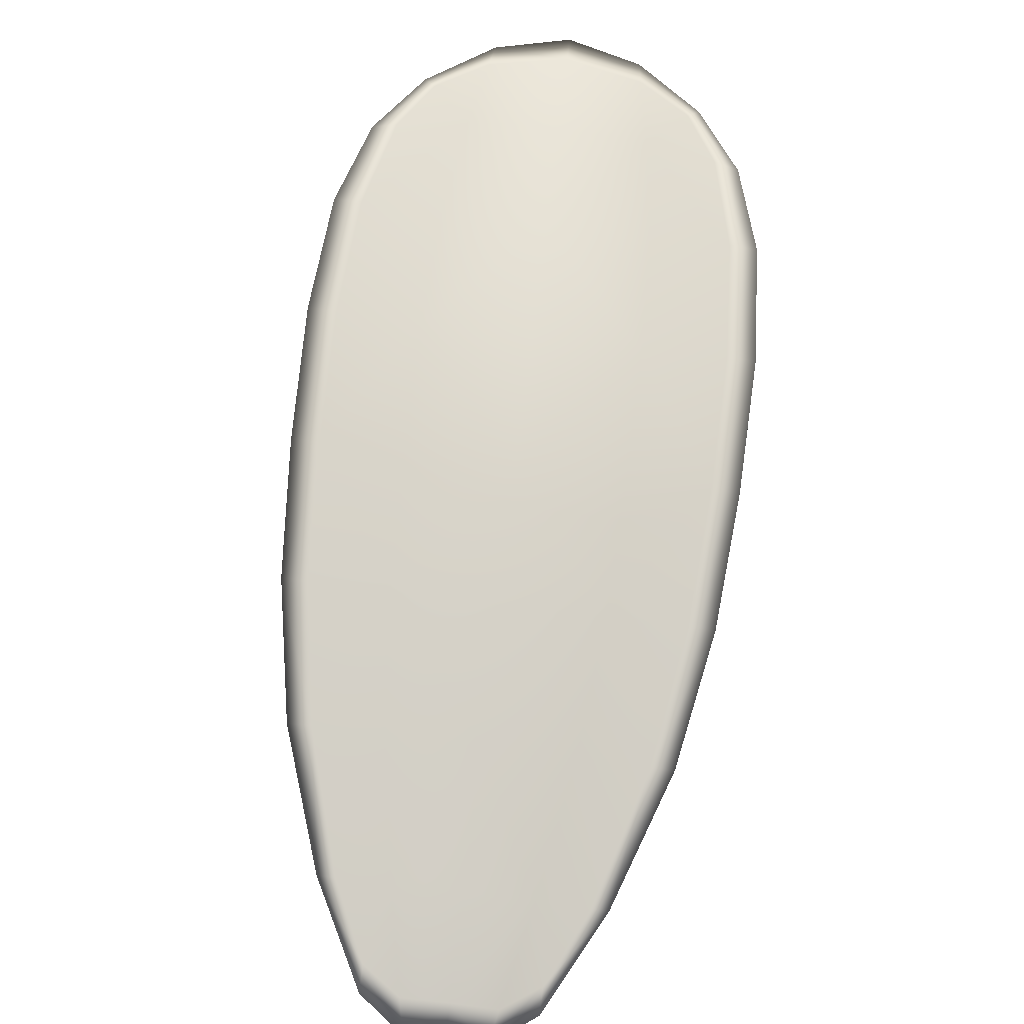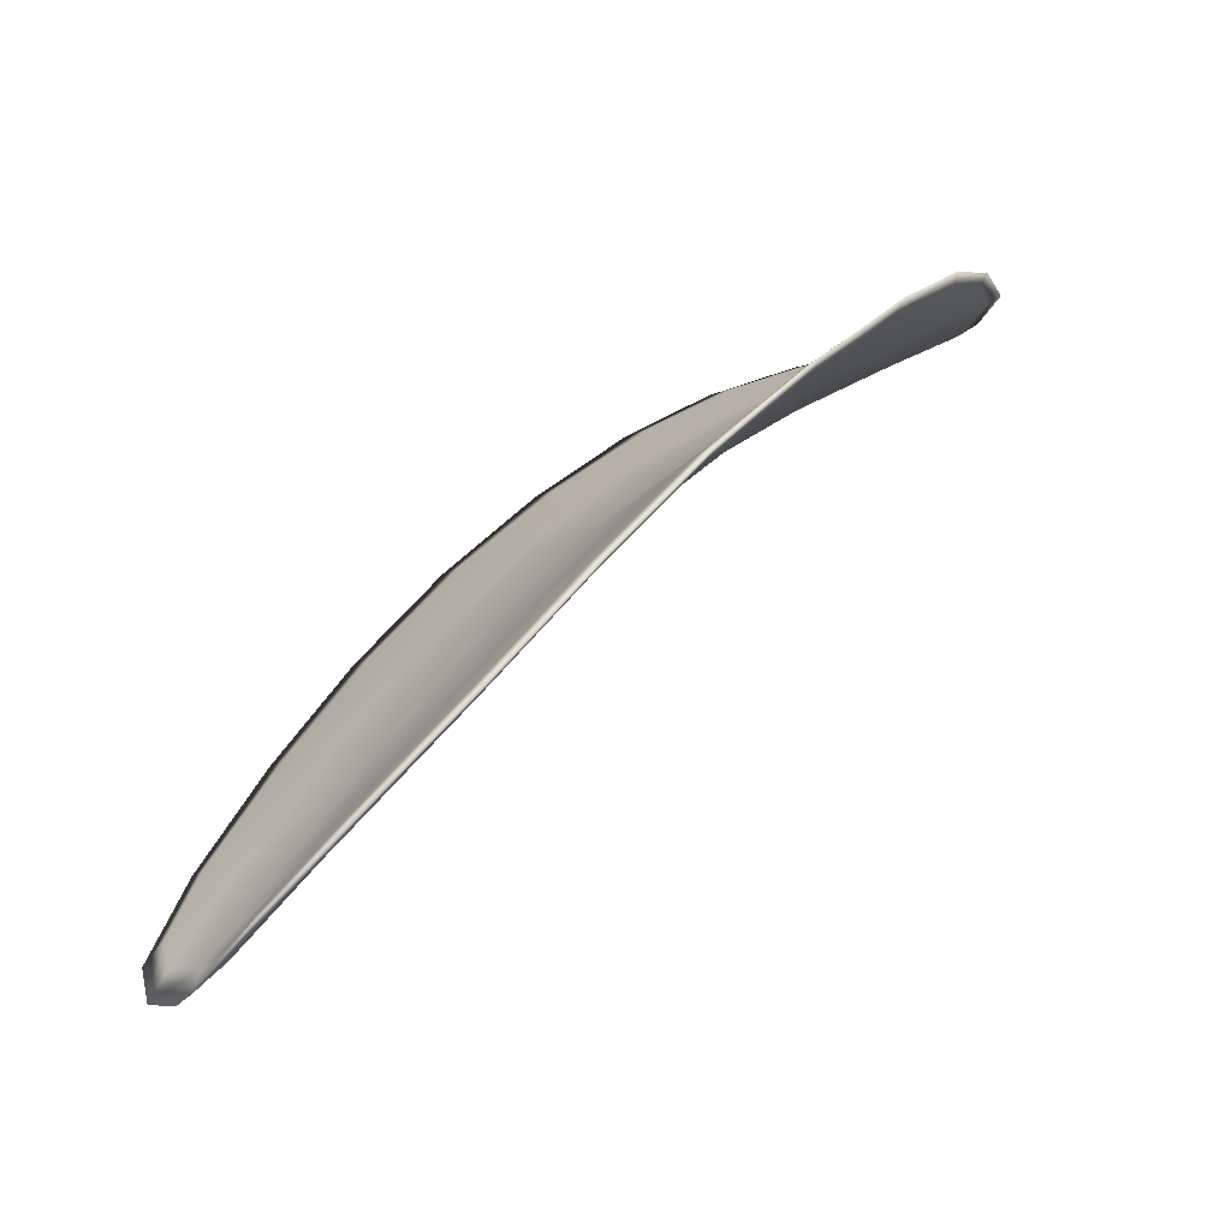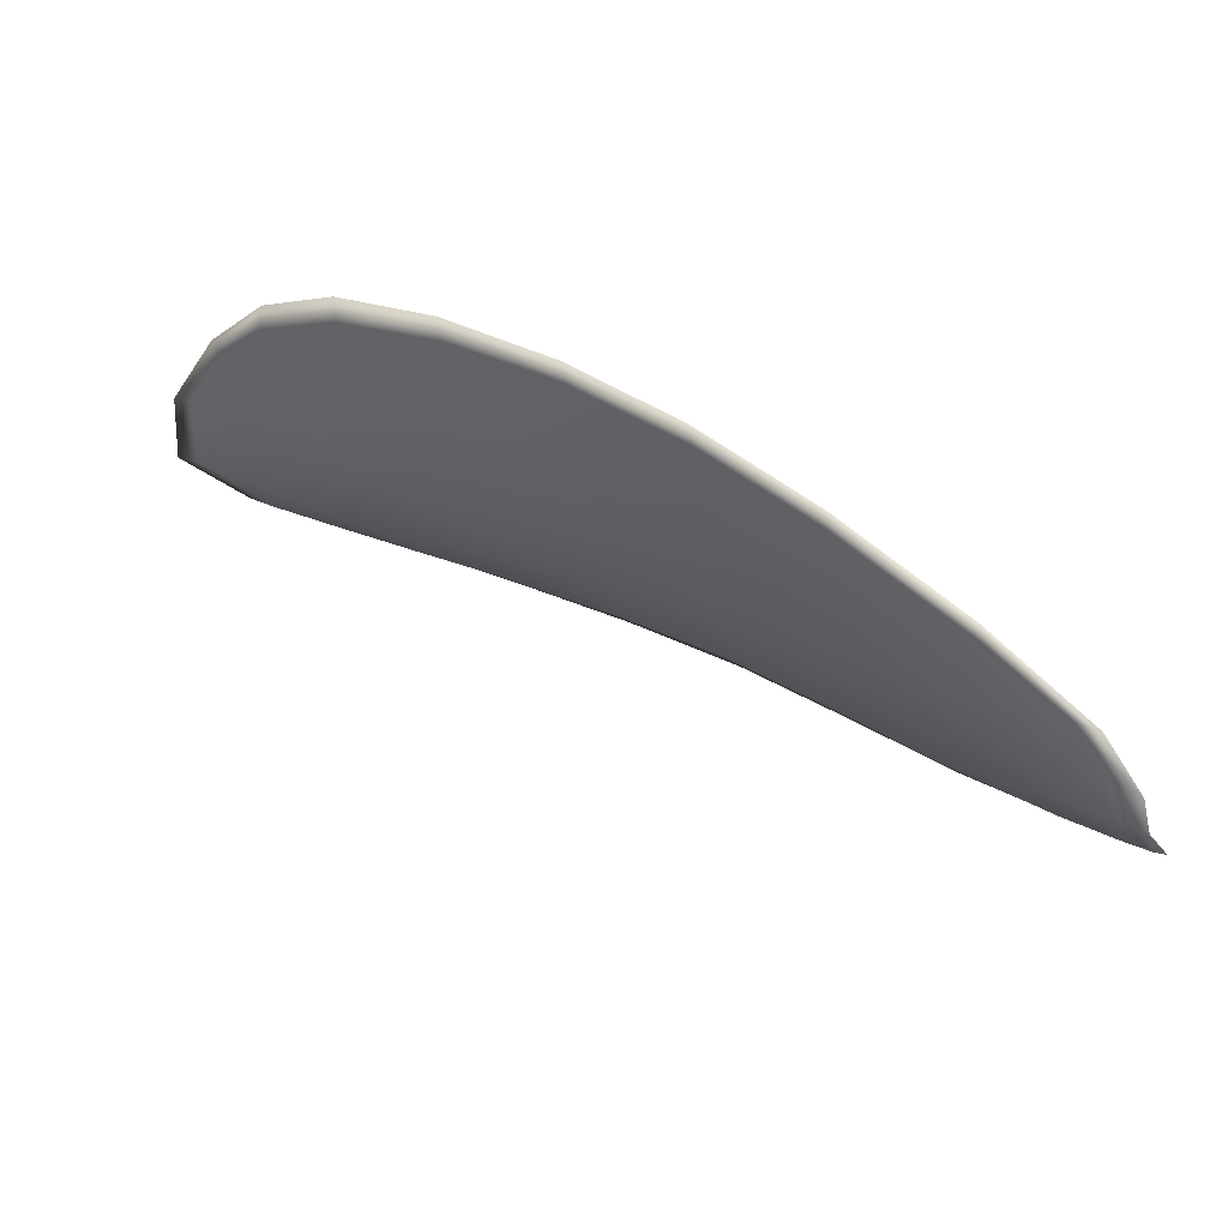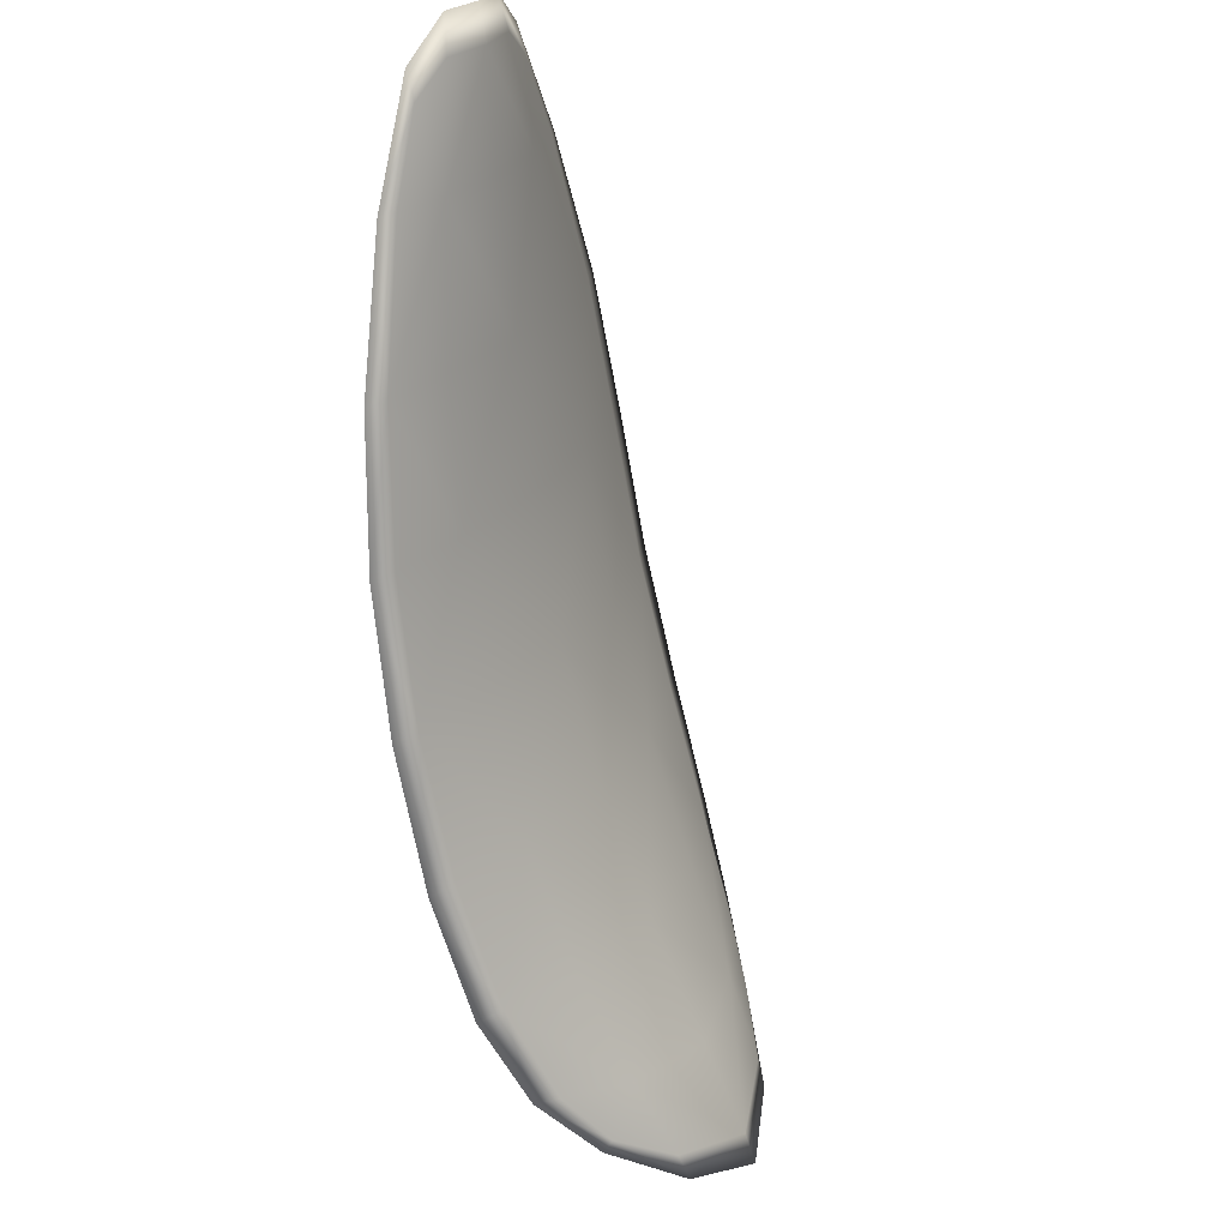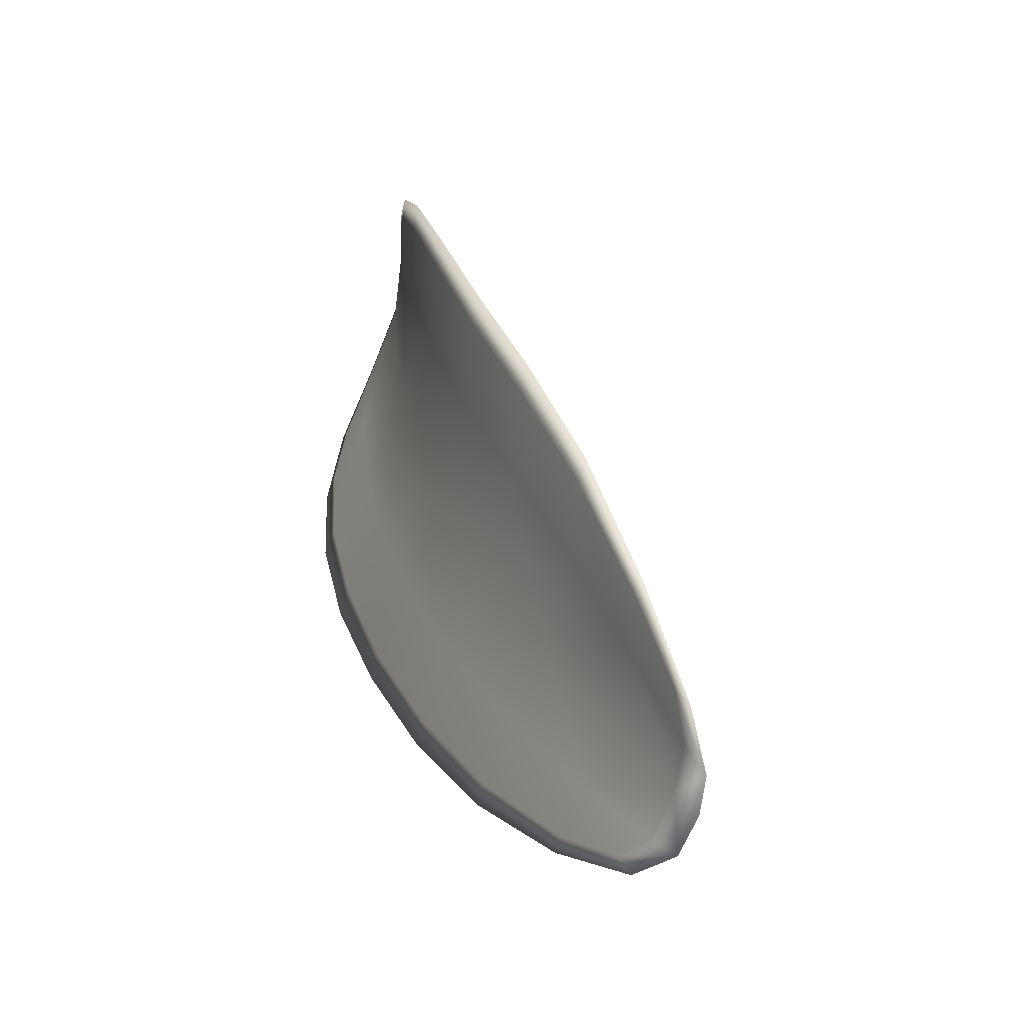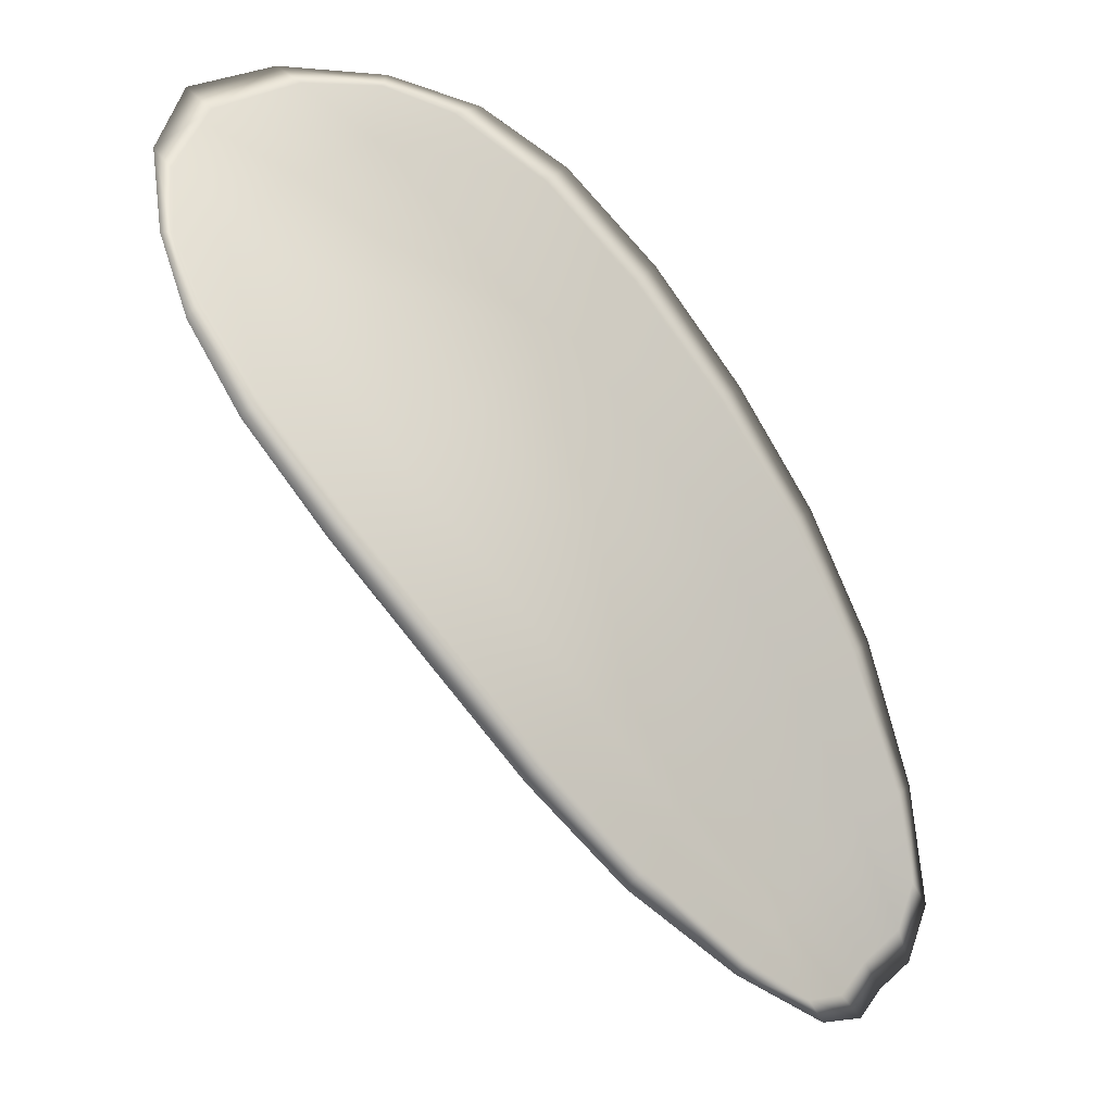
<metadata>
{"format":"obj","ext":"obj","renderer":"f3d","projection":"perspective","resolution":1024,"background":"white","views":[{"elev":38.6,"azim":-52.8,"up":"+Y"},{"elev":74.9,"azim":-8.8,"up":"+Z"},{"elev":-32.1,"azim":-126.6,"up":"+Y"},{"elev":-46.5,"azim":-38.5,"up":"+Z"},{"elev":54.4,"azim":-70.0,"up":"+Z"},{"elev":54.3,"azim":-107.7,"up":"+Y"}]}
</metadata>
<code>
v -2.382 0.7813 -1.23
v -2.383 0.7813 -1.233
v -2.385 0.7801 -1.231
v -2.384 0.7802 -1.229
v -2.384 0.7803 -1.227
v -2.382 0.7813 -1.229
v -2.381 0.7817 -1.23
v -2.381 0.782 -1.232
v -2.381 0.7821 -1.234
v -2.385 0.7816 -1.234
v -2.386 0.782 -1.235
v -2.388 0.7811 -1.234
v -2.387 0.7806 -1.233
v -2.383 0.7823 -1.235
v -2.384 0.7823 -1.235
v -2.394 0.7754 -1.229
v -2.395 0.7757 -1.231
v -2.397 0.7735 -1.229
v -2.396 0.7732 -1.228
v -2.395 0.7729 -1.226
v -2.392 0.7751 -1.227
v -2.39 0.777 -1.228
v -2.392 0.7774 -1.231
v -2.393 0.7778 -1.232
v -2.391 0.775 -1.225
v -2.393 0.7729 -1.224
v -2.393 0.7729 -1.223
v -2.39 0.775 -1.223
v -2.388 0.777 -1.224
v -2.389 0.777 -1.226
v -2.387 0.7787 -1.228
v -2.388 0.7787 -1.23
v -2.386 0.7788 -1.226
v -2.389 0.7792 -1.232
v -2.391 0.7796 -1.233
v -2.398 0.771 -1.226
v -2.398 0.7712 -1.227
v -2.399 0.7698 -1.226
v -2.399 0.7692 -1.225
v -2.398 0.769 -1.224
v -2.397 0.7707 -1.225
v -2.396 0.7707 -1.224
v -2.398 0.769 -1.223
v -2.397 0.7695 -1.223
v -2.395 0.7707 -1.223
v -2.382 0.7811 -1.231
v -2.383 0.7811 -1.233
v -2.381 0.7819 -1.234
v -2.381 0.7818 -1.232
v -2.381 0.7816 -1.23
v -2.382 0.7811 -1.229
v -2.383 0.7802 -1.227
v -2.384 0.7799 -1.229
v -2.385 0.7799 -1.231
v -2.384 0.7814 -1.234
v -2.386 0.7818 -1.235
v -2.384 0.7822 -1.235
v -2.383 0.7821 -1.235
v -2.387 0.7804 -1.233
v -2.388 0.7809 -1.235
v -2.394 0.7752 -1.229
v -2.395 0.7756 -1.231
v -2.393 0.7777 -1.232
v -2.392 0.7772 -1.231
v -2.39 0.7768 -1.229
v -2.392 0.7749 -1.227
v -2.394 0.7727 -1.226
v -2.396 0.7731 -1.228
v -2.397 0.7734 -1.229
v -2.391 0.7748 -1.225
v -2.389 0.7768 -1.226
v -2.388 0.7769 -1.225
v -2.39 0.7749 -1.224
v -2.393 0.7728 -1.223
v -2.393 0.7727 -1.224
v -2.386 0.7785 -1.228
v -2.388 0.7785 -1.23
v -2.386 0.7787 -1.226
v -2.389 0.779 -1.232
v -2.39 0.7795 -1.233
v -2.397 0.7708 -1.226
v -2.398 0.7711 -1.227
v -2.396 0.7705 -1.225
v -2.398 0.7689 -1.224
v -2.399 0.7691 -1.225
v -2.399 0.7697 -1.226
v -2.396 0.7705 -1.224
v -2.395 0.7706 -1.223
v -2.397 0.7694 -1.223
v -2.398 0.7689 -1.223
v -2.399 0.7713 -1.228
v -2.399 0.7694 -1.226
v -2.397 0.7736 -1.23
v -2.399 0.7697 -1.226
v -2.398 0.7684 -1.223
v -2.397 0.7691 -1.222
v -2.399 0.7684 -1.224
v -2.397 0.7694 -1.223
v -2.382 0.7812 -1.228
v -2.381 0.7818 -1.23
v -2.383 0.7803 -1.227
v -2.381 0.7816 -1.23
v -2.382 0.7824 -1.235
v -2.385 0.7824 -1.236
v -2.38 0.7823 -1.234
v -2.384 0.7822 -1.235
v -2.387 0.782 -1.235
v -2.389 0.7812 -1.235
v -2.399 0.7686 -1.225
v -2.395 0.7707 -1.222
v -2.392 0.7728 -1.222
v -2.38 0.7821 -1.232
v -2.385 0.7788 -1.225
v -2.388 0.777 -1.224
v -2.391 0.7797 -1.234
v -2.393 0.7779 -1.233
v -2.395 0.7758 -1.231
v -2.39 0.775 -1.223
f 1 2 3
f 1 3 4
f 1 4 5
f 1 5 6
f 1 6 7
f 1 7 8
f 1 8 9
f 1 9 2
f 10 11 12
f 10 12 13
f 10 13 3
f 10 3 2
f 10 2 9
f 10 9 14
f 10 14 15
f 10 15 11
f 16 17 18
f 16 18 19
f 16 19 20
f 16 20 21
f 16 21 22
f 16 22 23
f 16 23 24
f 16 24 17
f 25 21 20
f 25 20 26
f 25 26 27
f 25 27 28
f 25 28 29
f 25 29 30
f 25 30 22
f 25 22 21
f 31 32 22
f 31 22 30
f 31 30 29
f 31 29 33
f 31 33 5
f 31 5 4
f 31 4 3
f 31 3 32
f 34 35 24
f 34 24 23
f 34 23 22
f 34 22 32
f 34 32 3
f 34 3 13
f 34 13 12
f 34 12 35
f 36 37 38
f 36 38 39
f 36 39 40
f 36 40 41
f 36 41 20
f 36 20 19
f 36 19 18
f 36 18 37
f 42 41 40
f 42 40 43
f 42 43 44
f 42 44 45
f 42 45 27
f 42 27 26
f 42 26 20
f 42 20 41
f 46 47 48
f 46 48 49
f 46 49 50
f 46 50 51
f 46 51 52
f 46 52 53
f 46 53 54
f 46 54 47
f 55 56 57
f 55 57 58
f 55 58 48
f 55 48 47
f 55 47 54
f 55 54 59
f 55 59 60
f 55 60 56
f 61 62 63
f 61 63 64
f 61 64 65
f 61 65 66
f 61 66 67
f 61 67 68
f 61 68 69
f 61 69 62
f 70 66 65
f 70 65 71
f 70 71 72
f 70 72 73
f 70 73 74
f 70 74 75
f 70 75 67
f 70 67 66
f 76 77 54
f 76 54 53
f 76 53 52
f 76 52 78
f 76 78 72
f 76 72 71
f 76 71 65
f 76 65 77
f 79 80 60
f 79 60 59
f 79 59 54
f 79 54 77
f 79 77 65
f 79 65 64
f 79 64 63
f 79 63 80
f 81 82 69
f 81 69 68
f 81 68 67
f 81 67 83
f 81 83 84
f 81 84 85
f 81 85 86
f 81 86 82
f 87 83 67
f 87 67 75
f 87 75 74
f 87 74 88
f 87 88 89
f 87 89 90
f 87 90 84
f 87 84 83
f 91 92 38
f 91 38 37
f 91 37 18
f 91 18 93
f 91 93 69
f 91 69 82
f 91 82 94
f 91 94 92
f 95 96 44
f 95 44 43
f 95 43 40
f 95 40 97
f 95 97 84
f 95 84 90
f 95 90 98
f 95 98 96
f 99 100 7
f 99 7 6
f 99 6 5
f 99 5 101
f 99 101 52
f 99 52 51
f 99 51 102
f 99 102 100
f 103 104 15
f 103 15 14
f 103 14 9
f 103 9 105
f 103 105 48
f 103 48 58
f 103 58 106
f 103 106 104
f 107 108 12
f 107 12 11
f 107 11 15
f 107 15 104
f 107 104 106
f 107 106 56
f 107 56 60
f 107 60 108
f 109 97 40
f 109 40 39
f 109 39 38
f 109 38 92
f 109 92 94
f 109 94 85
f 109 85 84
f 109 84 97
f 110 111 27
f 110 27 45
f 110 45 44
f 110 44 96
f 110 96 98
f 110 98 88
f 110 88 74
f 110 74 111
f 112 105 9
f 112 9 8
f 112 8 7
f 112 7 100
f 112 100 102
f 112 102 49
f 112 49 48
f 112 48 105
f 113 101 5
f 113 5 33
f 113 33 29
f 113 29 114
f 113 114 72
f 113 72 78
f 113 78 52
f 113 52 101
f 115 116 24
f 115 24 35
f 115 35 12
f 115 12 108
f 115 108 60
f 115 60 80
f 115 80 63
f 115 63 116
f 117 93 18
f 117 18 17
f 117 17 24
f 117 24 116
f 117 116 63
f 117 63 62
f 117 62 69
f 117 69 93
f 118 114 29
f 118 29 28
f 118 28 27
f 118 27 111
f 118 111 74
f 118 74 73
f 118 73 72
f 118 72 114

</code>
